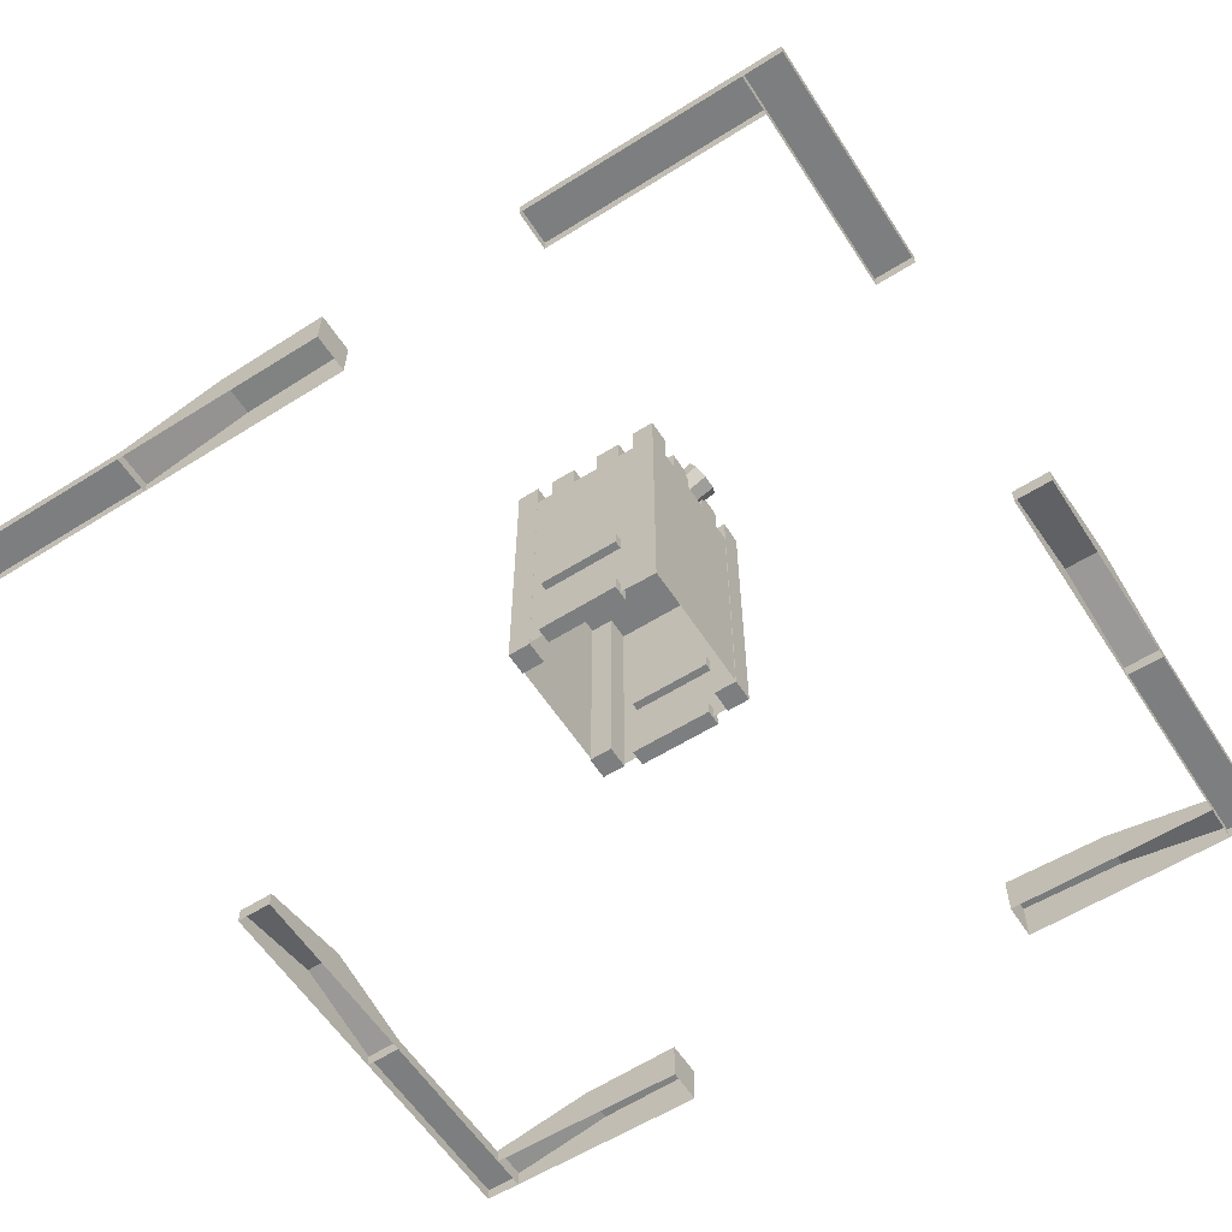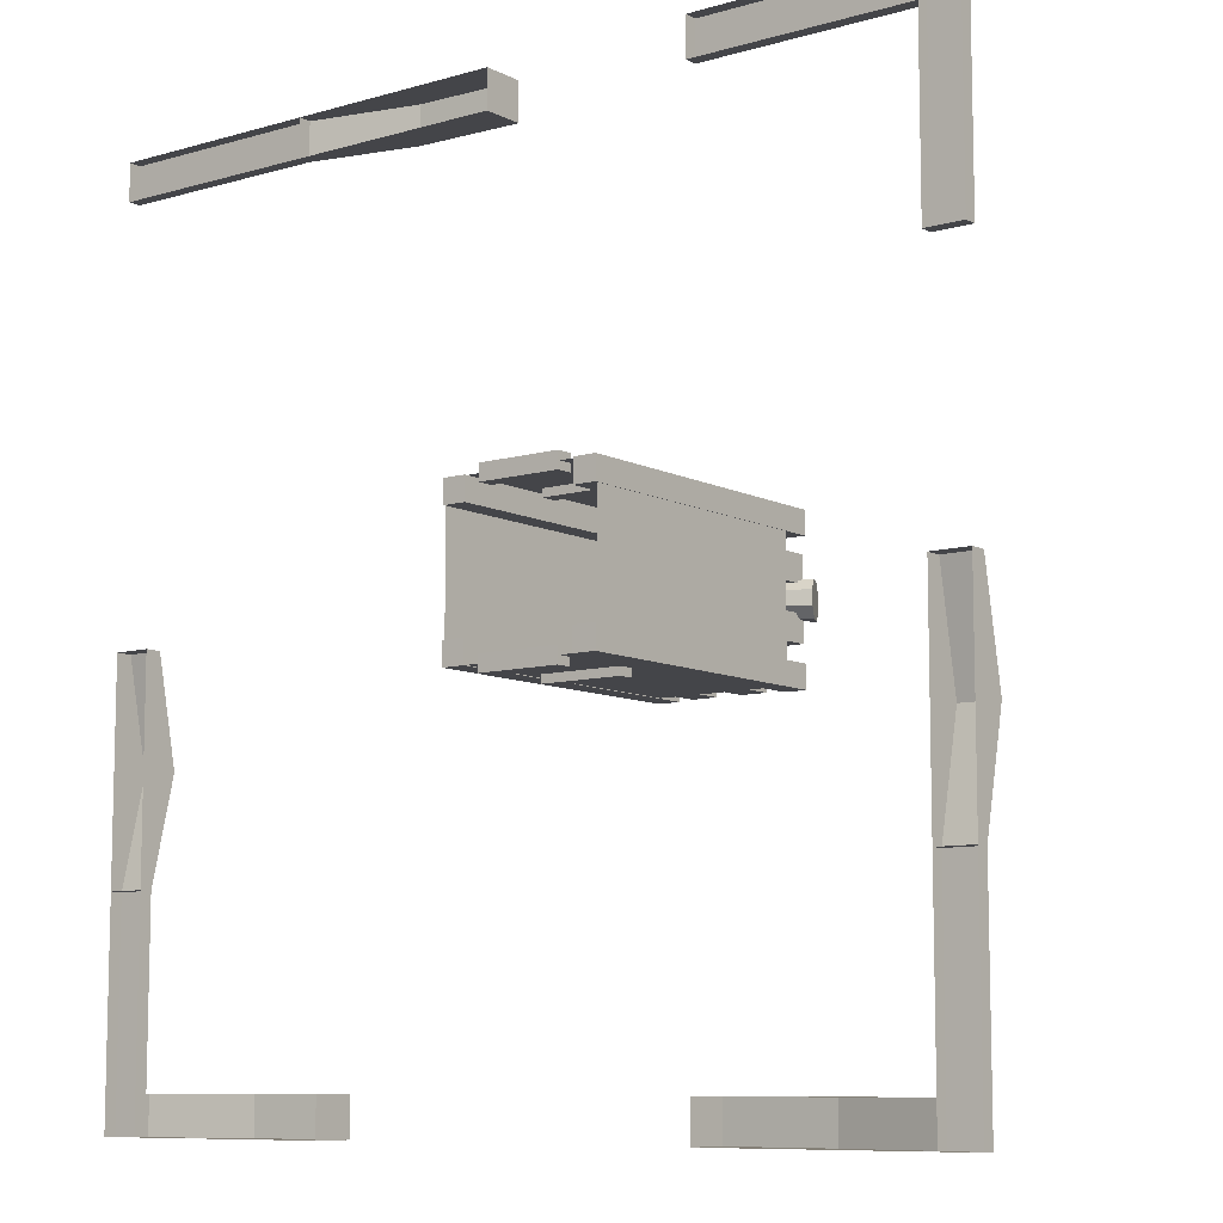
<metadata>
{"format":"obj","ext":"obj","renderer":"f3d","projection":"perspective","resolution":1024,"background":"white","views":[{"elev":-59.3,"azim":32.8,"up":"+Y"},{"elev":-9.0,"azim":37.4,"up":"+Z"}]}
</metadata>
<code>
o Cube.5031_Cube.6600
v 0.3642 0.01117 -0.2114
v 0.3642 0.4092 -0.2114
v -0.1833 0.01117 -0.2114
v -0.1833 0.4092 -0.2114
f 2 1 3 4
o Cube.5032_Cube.6601
v -0.1833 0.8072 -0.2114
v -0.1833 0.8072 0.3361
v 0.3642 0.8072 -0.2114
v 0.3642 0.8072 0.3361
f 6 8 7 5
o Cube.5033_Cube.6602
v 0.3642 0.01117 0.3361
v 0.3642 0.4092 0.3361
v 0.3642 0.01117 -0.2114
v 0.3642 0.4092 -0.2114
f 10 9 11 12
o Cube.5034_Cube.6603
v -0.1833 0.01117 -0.2114
v -0.1833 0.4092 -0.2114
v -0.1833 0.01117 0.3361
v -0.1833 0.4092 0.3361
f 14 13 15 16
o Cube.5035_Cube.6604
v -0.1833 0.8072 -0.2114
v -0.1833 0.9378 -0.2114
v -0.1833 0.8072 0.3361
v -0.1833 0.9378 0.3361
v -0.1095 0.9378 0.3361
v -0.1095 0.9378 -0.2114
v -0.1095 0.8072 0.3361
v -0.1095 0.8072 -0.2114
v -0.1833 0.9378 0.2904
v -0.1833 0.9378 0.1992
v -0.1833 0.9378 0.108
v -0.1833 0.9378 0.01671
v -0.1833 0.9378 -0.07454
v -0.1833 0.9378 -0.1658
v -0.1833 0.8072 -0.1658
v -0.1833 0.8072 -0.07454
v -0.1833 0.8072 0.01671
v -0.1833 0.8072 0.108
v -0.1833 0.8072 0.1992
v -0.1833 0.8072 0.2904
v -0.1095 0.9378 -0.1658
v -0.1095 0.9378 -0.07454
v -0.1095 0.9378 0.01671
v -0.1095 0.9378 0.108
v -0.1095 0.9378 0.1992
v -0.1095 0.9378 0.2904
v -0.1095 0.8072 -0.1658
v -0.1095 0.8072 -0.07454
v -0.1095 0.8072 0.01671
v -0.1095 0.8072 0.108
v -0.1095 0.8072 0.1992
v -0.1095 0.8072 0.2904
v -0.1095 1.028 -0.2114
v -0.1833 1.028 -0.2114
v -0.1095 1.028 0.3361
v -0.1833 1.028 0.3361
v -0.1833 1.028 -0.1658
v -0.1095 1.028 0.2904
v -0.1833 1.028 0.2904
v -0.1833 1.028 0.1992
v -0.1833 1.028 0.108
v -0.1833 1.028 0.01671
v -0.1833 1.028 -0.07454
v -0.1095 1.028 -0.1658
v -0.1095 1.028 -0.07454
v -0.1095 1.028 0.01671
v -0.1095 1.028 0.108
v -0.1095 1.028 0.1992
f 42 54 51 21
f 18 22 24 17
f 31 30 18 17
f 19 23 21 20
f 43 24 22 37
f 23 48 42 21
f 35 36 25 26
f 26 56 57 27
f 33 34 27 28
f 45 44 38 39
f 28 58 59 29
f 31 32 29 30
f 19 20 25 36
f 38 44 43 37
f 37 30 29 38
f 39 28 27 40
f 40 46 45 39
f 42 48 47 41
f 41 26 25 42
f 29 59 61 38
f 59 58 62 61
f 41 64 56 26
f 30 53 50 18
f 55 52 51 54
f 50 53 60 49
f 61 62 39 38
f 56 64 63 57
f 63 64 41 40
f 25 55 54 42
f 26 27 34 35
f 39 62 58 28
f 22 49 60 37
f 20 52 55 25
f 47 46 40 41
f 18 50 49 22
f 21 51 52 20
f 27 57 63 40
f 28 29 32 33
f 37 60 53 30
o Cube.5036_Cube.6605
v -0.05291 0.2898 -0.2397
v -0.05291 0.2898 -0.1837
v 0.2335 0.2898 -0.2397
v 0.2335 0.2898 -0.1837
v -0.05291 0.3458 -0.2397
v -0.05291 0.3458 -0.1837
v 0.2335 0.3458 -0.2397
v 0.2335 0.3458 -0.1837
f 66 65 67 68
f 68 67 71 72
f 72 71 69 70
f 70 69 65 66
f 65 69 71 67
f 70 66 68 72
o Cube.5037_Cube.6606
v -0.05291 0.05883 -0.1837
v -0.05291 0.05883 -0.2397
v 0.2335 0.05883 -0.1837
v 0.2335 0.05883 -0.2397
v -0.05291 0.002834 -0.1837
v -0.05291 0.002834 -0.2397
v 0.2335 0.002833 -0.1837
v 0.2335 0.002833 -0.2397
f 74 73 75 76
f 76 75 79 80
f 80 79 77 78
f 78 77 73 74
f 73 77 79 75
f 78 74 76 80
o Cube.5038_Cube.6607
v 0.2864 1.039 -0.2132
v 0.2864 1.039 -0.1332
v 0.2864 0.002187 -0.2132
v 0.2864 0.002187 -0.1332
v 0.3664 1.039 -0.2132
v 0.3664 1.039 -0.1332
v 0.3664 0.002187 -0.2132
v 0.3664 0.002187 -0.1332
f 82 81 83 84
f 84 83 87 88
f 88 87 85 86
f 86 85 81 82
f 81 85 87 83
f 86 82 84 88
o Cube.5039_Cube.6608
v -0.1849 1.039 -0.2132
v -0.1849 1.039 -0.1332
v -0.1849 0.002187 -0.2132
v -0.1849 0.002187 -0.1332
v -0.1049 1.039 -0.2132
v -0.1049 1.039 -0.1332
v -0.1049 0.002187 -0.2132
v -0.1049 0.002187 -0.1332
f 90 89 91 92
f 92 91 95 96
f 96 95 93 94
f 94 93 89 90
f 89 93 95 91
f 94 90 92 96
o Cube.5040_Cube.6609
v -0.1849 1.039 0.2567
v -0.1849 1.039 0.3367
v -0.1849 0.002187 0.2567
v -0.1849 0.002187 0.3367
v -0.1049 1.039 0.2567
v -0.1049 1.039 0.3367
v -0.1049 0.002187 0.2567
v -0.1049 0.002187 0.3367
f 98 97 99 100
f 100 99 103 104
f 104 103 101 102
f 102 101 97 98
f 97 101 103 99
f 102 98 100 104
o Cube.5041_Cube.6610
v 0.2864 1.039 0.2585
v 0.2864 1.039 0.3385
v 0.2864 0.002187 0.2585
v 0.2864 0.002187 0.3385
v 0.3664 1.039 0.2585
v 0.3664 1.039 0.3385
v 0.3664 0.002187 0.2585
v 0.3664 0.002187 0.3385
f 106 105 107 108
f 108 107 111 112
f 112 111 109 110
f 110 109 105 106
f 105 109 111 107
f 110 106 108 112
o Cube.5042_Cube.6611
v -0.1833 0.01117 0.3361
v -0.1833 0.4092 0.3361
v 0.3642 0.01117 0.3361
v 0.3642 0.4092 0.3361
f 114 113 115 116
o Cube.5043_Cube.6612
v -0.1833 0.8072 0.3361
v -0.1833 0.9378 0.3361
v 0.3642 0.8072 0.3361
v 0.3642 0.9378 0.3361
v 0.3642 0.9378 0.2623
v -0.1833 0.9378 0.2623
v 0.3642 0.8072 0.2623
v -0.1833 0.8072 0.2623
v 0.3185 0.9378 0.3361
v 0.2273 0.9378 0.3361
v 0.136 0.9378 0.3361
v 0.04479 0.9378 0.3361
v -0.04646 0.9378 0.3361
v -0.1377 0.9378 0.3361
v -0.1377 0.8072 0.3361
v -0.04646 0.8072 0.3361
v 0.04479 0.8072 0.3361
v 0.136 0.8072 0.3361
v 0.2273 0.8072 0.3361
v 0.3185 0.8072 0.3361
v -0.1377 0.9378 0.2623
v -0.04646 0.9378 0.2623
v 0.04479 0.9378 0.2623
v 0.136 0.9378 0.2623
v 0.2273 0.9378 0.2623
v 0.3185 0.9378 0.2623
v -0.1377 0.8072 0.2623
v -0.04646 0.8072 0.2623
v 0.04479 0.8072 0.2623
v 0.136 0.8072 0.2623
v 0.2273 0.8072 0.2623
v 0.3185 0.8072 0.2623
v -0.1833 1.028 0.2623
v -0.1833 1.028 0.3361
v 0.3642 1.028 0.2623
v 0.3642 1.028 0.3361
v -0.1377 1.028 0.3361
v 0.3185 1.028 0.2623
v 0.3185 1.028 0.3361
v 0.2273 1.028 0.3361
v 0.136 1.028 0.3361
v 0.04479 1.028 0.3361
v -0.04646 1.028 0.3361
v -0.1377 1.028 0.2623
v -0.04646 1.028 0.2623
v 0.04479 1.028 0.2623
v 0.136 1.028 0.2623
v 0.2273 1.028 0.2623
f 142 154 151 121
f 118 122 124 117
f 131 130 118 117
f 119 123 121 120
f 143 124 122 137
f 123 148 142 121
f 135 136 125 126
f 126 156 157 127
f 133 134 127 128
f 145 144 138 139
f 128 158 159 129
f 131 132 129 130
f 119 120 125 136
f 138 144 143 137
f 137 130 129 138
f 139 128 127 140
f 140 146 145 139
f 142 148 147 141
f 141 126 125 142
f 129 159 161 138
f 159 158 162 161
f 141 164 156 126
f 130 153 150 118
f 155 152 151 154
f 150 153 160 149
f 161 162 139 138
f 156 164 163 157
f 163 164 141 140
f 125 155 154 142
f 126 127 134 135
f 139 162 158 128
f 122 149 160 137
f 120 152 155 125
f 147 146 140 141
f 118 150 149 122
f 121 151 152 120
f 127 157 163 140
f 128 129 132 133
f 137 160 153 130
o Cube.5044_Cube.6613
v 0.3642 0.8072 0.3361
v 0.3642 0.9378 0.3361
v 0.3642 0.8072 -0.2114
v 0.3642 0.9378 -0.2114
v 0.2904 0.9378 -0.2114
v 0.2904 0.9378 0.3361
v 0.2904 0.8072 -0.2114
v 0.2904 0.8072 0.3361
v 0.3642 0.9378 -0.1658
v 0.3642 0.9378 -0.07454
v 0.3642 0.9378 0.01671
v 0.3642 0.9378 0.108
v 0.3642 0.9378 0.1992
v 0.3642 0.9378 0.2905
v 0.3642 0.8072 0.2905
v 0.3642 0.8072 0.1992
v 0.3642 0.8072 0.108
v 0.3642 0.8072 0.01671
v 0.3642 0.8072 -0.07454
v 0.3642 0.8072 -0.1658
v 0.2904 0.9378 0.2905
v 0.2904 0.9378 0.1992
v 0.2904 0.9378 0.108
v 0.2904 0.9378 0.01671
v 0.2904 0.9378 -0.07454
v 0.2904 0.9378 -0.1658
v 0.2904 0.8072 0.2905
v 0.2904 0.8072 0.1992
v 0.2904 0.8072 0.108
v 0.2904 0.8072 0.01671
v 0.2904 0.8072 -0.07454
v 0.2904 0.8072 -0.1658
v 0.2904 1.028 0.3361
v 0.3642 1.028 0.3361
v 0.2904 1.028 -0.2114
v 0.3642 1.028 -0.2114
v 0.3642 1.028 0.2905
v 0.2904 1.028 -0.1658
v 0.3642 1.028 -0.1658
v 0.3642 1.028 -0.07454
v 0.3642 1.028 0.01671
v 0.3642 1.028 0.108
v 0.3642 1.028 0.1992
v 0.2904 1.028 0.2905
v 0.2904 1.028 0.1992
v 0.2904 1.028 0.108
v 0.2904 1.028 0.01671
v 0.2904 1.028 -0.07454
f 190 202 199 169
f 166 170 172 165
f 179 178 166 165
f 167 171 169 168
f 191 172 170 185
f 171 196 190 169
f 183 184 173 174
f 174 204 205 175
f 181 182 175 176
f 193 192 186 187
f 176 206 207 177
f 179 180 177 178
f 167 168 173 184
f 186 192 191 185
f 185 178 177 186
f 187 176 175 188
f 188 194 193 187
f 190 196 195 189
f 189 174 173 190
f 177 207 209 186
f 207 206 210 209
f 189 212 204 174
f 178 201 198 166
f 203 200 199 202
f 198 201 208 197
f 209 210 187 186
f 204 212 211 205
f 211 212 189 188
f 173 203 202 190
f 174 175 182 183
f 187 210 206 176
f 170 197 208 185
f 168 200 203 173
f 195 194 188 189
f 166 198 197 170
f 169 199 200 168
f 175 205 211 188
f 176 177 180 181
f 185 208 201 178
o Cube.5045_Cube.6614
v 0.3642 0.8072 -0.2114
v 0.3642 0.9378 -0.2114
v -0.1833 0.8072 -0.2114
v -0.1833 0.9378 -0.2114
v -0.1833 0.9378 -0.1376
v 0.3642 0.9378 -0.1376
v -0.1833 0.8072 -0.1376
v 0.3642 0.8072 -0.1376
v -0.1377 0.9378 -0.2114
v -0.04646 0.9378 -0.2114
v 0.04479 0.9378 -0.2114
v 0.136 0.9378 -0.2114
v 0.2273 0.9378 -0.2114
v 0.3185 0.9378 -0.2114
v 0.3185 0.8072 -0.2114
v 0.2273 0.8072 -0.2114
v 0.136 0.8072 -0.2114
v 0.04479 0.8072 -0.2114
v -0.04646 0.8072 -0.2114
v -0.1377 0.8072 -0.2114
v 0.3185 0.9378 -0.1376
v 0.2273 0.9378 -0.1376
v 0.136 0.9378 -0.1376
v 0.04479 0.9378 -0.1376
v -0.04646 0.9378 -0.1376
v -0.1377 0.9378 -0.1376
v 0.3185 0.8072 -0.1376
v 0.2273 0.8072 -0.1376
v 0.136 0.8072 -0.1376
v 0.04479 0.8072 -0.1376
v -0.04646 0.8072 -0.1376
v -0.1377 0.8072 -0.1376
v 0.3642 1.028 -0.1376
v 0.3642 1.028 -0.2114
v -0.1833 1.028 -0.1376
v -0.1833 1.028 -0.2114
v 0.3185 1.028 -0.2114
v -0.1377 1.028 -0.1376
v -0.1377 1.028 -0.2114
v -0.04646 1.028 -0.2114
v 0.04479 1.028 -0.2114
v 0.136 1.028 -0.2114
v 0.2273 1.028 -0.2114
v 0.3185 1.028 -0.1376
v 0.2273 1.028 -0.1376
v 0.136 1.028 -0.1376
v 0.04479 1.028 -0.1376
v -0.04646 1.028 -0.1376
f 238 250 247 217
f 214 218 220 213
f 227 226 214 213
f 215 219 217 216
f 239 220 218 233
f 219 244 238 217
f 231 232 221 222
f 222 252 253 223
f 229 230 223 224
f 241 240 234 235
f 224 254 255 225
f 227 228 225 226
f 215 216 221 232
f 234 240 239 233
f 233 226 225 234
f 235 224 223 236
f 236 242 241 235
f 238 244 243 237
f 237 222 221 238
f 225 255 257 234
f 255 254 258 257
f 237 260 252 222
f 226 249 246 214
f 251 248 247 250
f 246 249 256 245
f 257 258 235 234
f 252 260 259 253
f 259 260 237 236
f 221 251 250 238
f 222 223 230 231
f 235 258 254 224
f 218 245 256 233
f 216 248 251 221
f 243 242 236 237
f 214 246 245 218
f 217 247 248 216
f 223 253 259 236
f 224 225 228 229
f 233 256 249 226
o Cube.5046_Cube.6615
v 0.3642 0.4092 -0.2114
v 0.3642 0.8072 -0.2114
v -0.1833 0.4092 -0.2114
v -0.1833 0.8072 -0.2114
f 262 261 263 264
o Cube.5047_Cube.6616
v 0.3642 0.4092 0.3361
v 0.3642 0.8072 0.3361
v 0.3642 0.4092 -0.2114
v 0.3642 0.8072 -0.2114
f 266 265 267 268
o Cube.5048_Cube.6617
v -0.1833 0.4092 -0.2114
v -0.1833 0.8072 -0.2114
v -0.1833 0.4092 0.3361
v -0.1833 0.8072 0.3361
f 270 269 271 272
o Cube.5049_Cube.6618
v -0.1833 0.4092 0.3361
v -0.1833 0.8072 0.3361
v 0.3642 0.4092 0.3361
v 0.3642 0.8072 0.3361
f 274 273 275 276
o Cube.5050_Cube.6619
v 0.421 0.9929 0.08392
v 0.06776 0.8148 0.08892
v 0.4213 0.993 0.03294
v 0.06812 0.815 0.02794
v 0.4062 1.026 -0.003108
v 0.04999 0.8541 -0.01518
v 0.3844 1.072 -0.003112
v 0.02397 0.9093 -0.01519
v 0.3688 1.104 0.03293
v 0.005325 0.9482 0.02793
v 0.3685 1.104 0.08391
v 0.004961 0.948 0.08891
v 0.3837 1.072 0.12
v 0.0231 0.9089 0.132
v 0.4054 1.025 0.12
v 0.04911 0.8537 0.132
v 0.2729 0.9321 0.08082
v 0.2731 0.9322 0.03604
v 0.2598 0.9609 0.004377
v 0.2407 1.001 0.004373
v 0.227 1.03 0.03603
v 0.2268 1.03 0.08081
v 0.2401 1.001 0.1125
v 0.2592 0.9606 0.1125
v 0.1499 0.8415 0.09328
v 0.1503 0.8417 0.02358
v 0.1296 0.8864 -0.0257
v 0.09987 0.9495 -0.02571
v 0.07856 0.9939 0.02357
v 0.07814 0.9937 0.09327
v 0.09887 0.949 0.1426
v 0.1286 0.886 0.1426
v 0.01616 0.8336 0.04385
v 0.01599 0.8336 0.07251
v 0.007641 0.852 0.02358
v -0.004583 0.8779 0.02358
v -0.01335 0.8962 0.04385
v -0.01352 0.8961 0.07251
v -0.004995 0.8778 0.09277
v 0.007229 0.8518 0.09277
f 301 278 280 302
f 302 280 282 303
f 303 282 284 304
f 304 284 286 305
f 305 286 288 306
f 306 288 290 307
f 290 288 314 315
f 308 292 278 301
f 307 290 292 308
f 277 279 281 283 285 287 289 291
f 289 299 300 291
f 291 300 293 277
f 287 298 299 289
f 285 297 298 287
f 283 296 297 285
f 281 295 296 283
f 279 294 295 281
f 277 293 294 279
f 299 307 308 300
f 300 308 301 293
f 298 306 307 299
f 297 305 306 298
f 296 304 305 297
f 295 303 304 296
f 294 302 303 295
f 293 301 302 294
f 309 310 316 315 314 313 312 311
f 286 284 312 313
f 292 290 315 316
f 282 280 309 311
f 288 286 313 314
f 278 292 316 310
f 280 278 310 309
f 284 282 311 312
o Cube.5051_Cube.6620
v 0.07082 0.8074 -0.04829
v 0.07082 0.8074 -0.1043
v 0.07082 1.013 -0.04829
v 0.07082 1.013 -0.1043
v 0.1268 0.8074 -0.04829
v 0.1268 0.8074 -0.1043
v 0.1268 1.013 -0.04829
v 0.1268 1.013 -0.1043
f 318 317 319 320
f 320 319 323 324
f 324 323 321 322
f 322 321 317 318
f 317 321 323 319
f 322 318 320 324
o Cube.5052_Cube.6621
v 0.07082 0.8074 0.2162
v 0.07082 0.8074 0.1602
v 0.07082 1.013 0.2162
v 0.07082 1.013 0.1602
v 0.1268 0.8074 0.2162
v 0.1268 0.8074 0.1602
v 0.1268 1.013 0.2162
v 0.1268 1.013 0.1602
f 326 325 327 328
f 328 327 331 332
f 332 331 329 330
f 330 329 325 326
f 325 329 331 327
f 330 326 328 332
o Cube.5053_Cube.6622
v 0.07057 0.896 -0.1298
v 0.07057 0.952 -0.1298
v 0.07058 0.896 0.2464
v 0.07058 0.952 0.2464
v 0.1266 0.896 -0.1298
v 0.1266 0.952 -0.1298
v 0.1266 0.896 0.2464
v 0.1266 0.952 0.2464
f 334 333 335 336
f 336 335 339 340
f 340 339 337 338
f 338 337 333 334
f 333 337 339 335
f 338 334 336 340
o Cube.5054_Cube.6623
v -0.05291 0.2898 0.3086
v -0.05291 0.2898 0.3646
v 0.2335 0.2898 0.3086
v 0.2335 0.2898 0.3646
v -0.05291 0.3458 0.3086
v -0.05291 0.3458 0.3646
v 0.2335 0.3458 0.3086
v 0.2335 0.3458 0.3646
f 342 341 343 344
f 344 343 347 348
f 348 347 345 346
f 346 345 341 342
f 341 345 347 343
f 346 342 344 348
o Cube.5055_Cube.6624
v -0.05291 0.05883 0.3646
v -0.05291 0.05883 0.3086
v 0.2335 0.05883 0.3646
v 0.2335 0.05883 0.3086
v -0.05291 0.002834 0.3646
v -0.05291 0.002834 0.3086
v 0.2335 0.002833 0.3646
v 0.2335 0.002833 0.3086
f 350 349 351 352
f 352 351 355 356
f 356 355 353 354
f 354 353 349 350
f 349 353 355 351
f 354 350 352 356
o Cube.6341_Cube.8231
v 1.411 0.022 -1.542
v 1.411 0.06698 -1.542
v 1.542 0.022 -1.542
v 1.542 0.06698 -1.542
v 1.411 0.022 -0.7954
v 1.411 0.06698 -0.7954
v 1.542 0.022 -0.7954
v 1.542 0.06698 -0.7954
f 358 360 359 357
f 360 364 363 359
f 364 362 361 363
f 362 358 357 361
f 362 364 360 358
o Cube.6344_Cube.8234
v 1.411 0.022 0.7954
v 1.411 0.06698 0.7954
v 1.542 0.022 0.7954
v 1.542 0.06698 0.7954
v 1.411 0.022 1.542
v 1.411 0.06698 1.542
v 1.542 0.022 1.542
v 1.542 0.06698 1.542
f 366 368 367 365
f 368 372 371 367
f 372 370 369 371
f 370 366 365 369
f 370 372 368 366
o Cube.6345_Cube.8235
v 0.6644 0.022 1.542
v 0.6644 0.06698 1.542
v 0.6644 0.022 1.411
v 0.6644 0.06698 1.411
v 1.411 0.022 1.542
v 1.411 0.06698 1.542
v 1.411 0.022 1.411
v 1.411 0.06698 1.411
f 374 376 375 373
f 376 380 379 375
f 380 378 377 379
f 378 374 373 377
f 378 380 376 374
o Cube.6346_Cube.8236
v -1.542 0.022 -1.542
v -1.542 0.06698 -1.542
v -1.411 0.022 -1.542
v -1.411 0.06698 -1.542
v -1.542 0.022 -0.7954
v -1.542 0.06698 -0.7954
v -1.411 0.022 -0.7954
v -1.411 0.06698 -0.7954
f 382 384 383 381
f 384 388 387 383
f 388 386 385 387
f 386 382 381 385
f 386 388 384 382
o Cube.6349_Cube.8239
v -1.542 0.022 1.542
v -1.542 0.06698 1.542
v -1.542 0.022 1.411
v -1.542 0.06698 1.411
v -0.7954 0.022 1.542
v -0.7954 0.06698 1.542
v -0.7954 0.022 1.411
v -0.7954 0.06698 1.411
f 390 392 391 389
f 392 396 395 391
f 396 394 393 395
f 394 390 389 393
f 394 396 392 390
o Cube.6350_Cube.8241
v 1.411 0.022 -0.7954
v 1.411 0.06698 -0.7954
v 1.542 0.022 -0.7954
v 1.542 0.06698 -0.7954
v 1.411 0.022 -0.04884
v 1.411 0.07956 -0.04884
v 1.542 0.022 -0.04884
v 1.542 0.07956 -0.04884
v 1.542 0.1538 -0.4221
v 1.542 0.022 -0.4221
v 1.411 0.1538 -0.4221
v 1.411 0.022 -0.4221
f 398 400 399 397
f 405 404 403 406
f 404 402 401 403
f 407 398 397 408
f 407 405 400 398
f 402 404 405 407
f 402 407 408 401
f 400 405 406 399
o Cube.6351_Cube.8242
v -1.542 0.022 -0.7954
v -1.542 0.06698 -0.7954
v -1.411 0.022 -0.7954
v -1.411 0.06698 -0.7954
v -1.542 0.022 -0.04884
v -1.542 0.07956 -0.04884
v -1.411 0.022 -0.04884
v -1.411 0.07956 -0.04884
v -1.411 0.1538 -0.4221
v -1.411 0.022 -0.4221
v -1.542 0.1538 -0.4221
v -1.542 0.022 -0.4221
f 410 412 411 409
f 417 416 415 418
f 416 414 413 415
f 419 410 409 420
f 419 417 412 410
f 414 416 417 419
f 414 419 420 413
f 412 417 418 411
o Cube.6353_Cube.8244
v -0.04884 0.022 1.411
v -0.04884 0.1676 1.411
v -0.04884 0.022 1.542
v -0.04884 0.1676 1.542
v -0.7954 0.022 1.411
v -0.7954 0.06698 1.411
v -0.7954 0.022 1.542
v -0.7954 0.06698 1.542
v -0.4221 0.1538 1.542
v -0.4221 0.022 1.542
v -0.4221 0.1538 1.411
v -0.4221 0.022 1.411
f 422 424 423 421
f 429 428 427 430
f 428 426 425 427
f 431 422 421 432
f 431 429 424 422
f 426 428 429 431
f 426 431 432 425
f 424 429 430 423
o Cube.6496_Cube.9997
v -0.6644 0.022 -1.542
v -0.6644 0.1676 -1.542
v -0.6644 0.022 -1.411
v -0.6644 0.1676 -1.411
v -1.411 0.022 -1.542
v -1.411 0.07956 -1.542
v -1.411 0.022 -1.411
v -1.411 0.07956 -1.411
v -1.038 0.1538 -1.411
v -1.038 0.022 -1.411
v -1.038 0.1538 -1.542
v -1.038 0.022 -1.542
f 434 436 435 433
f 441 440 439 442
f 440 438 437 439
f 443 434 433 444
f 443 441 436 434
f 438 440 441 443
f 438 443 444 437
f 436 441 442 435
o Cube.6497_Cube.9998
v 0.6644 0.022 -1.411
v 0.6644 0.1676 -1.411
v 0.6644 0.022 -1.542
v 0.6644 0.1676 -1.542
v 1.411 0.022 -1.411
v 1.411 0.07956 -1.411
v 1.411 0.022 -1.542
v 1.411 0.07956 -1.542
v 1.038 0.1538 -1.542
v 1.038 0.022 -1.542
v 1.038 0.1538 -1.411
v 1.038 0.022 -1.411
f 446 448 447 445
f 453 452 451 454
f 452 450 449 451
f 455 446 445 456
f 455 453 448 446
f 450 452 453 455
f 450 455 456 449
f 448 453 454 447

</code>
